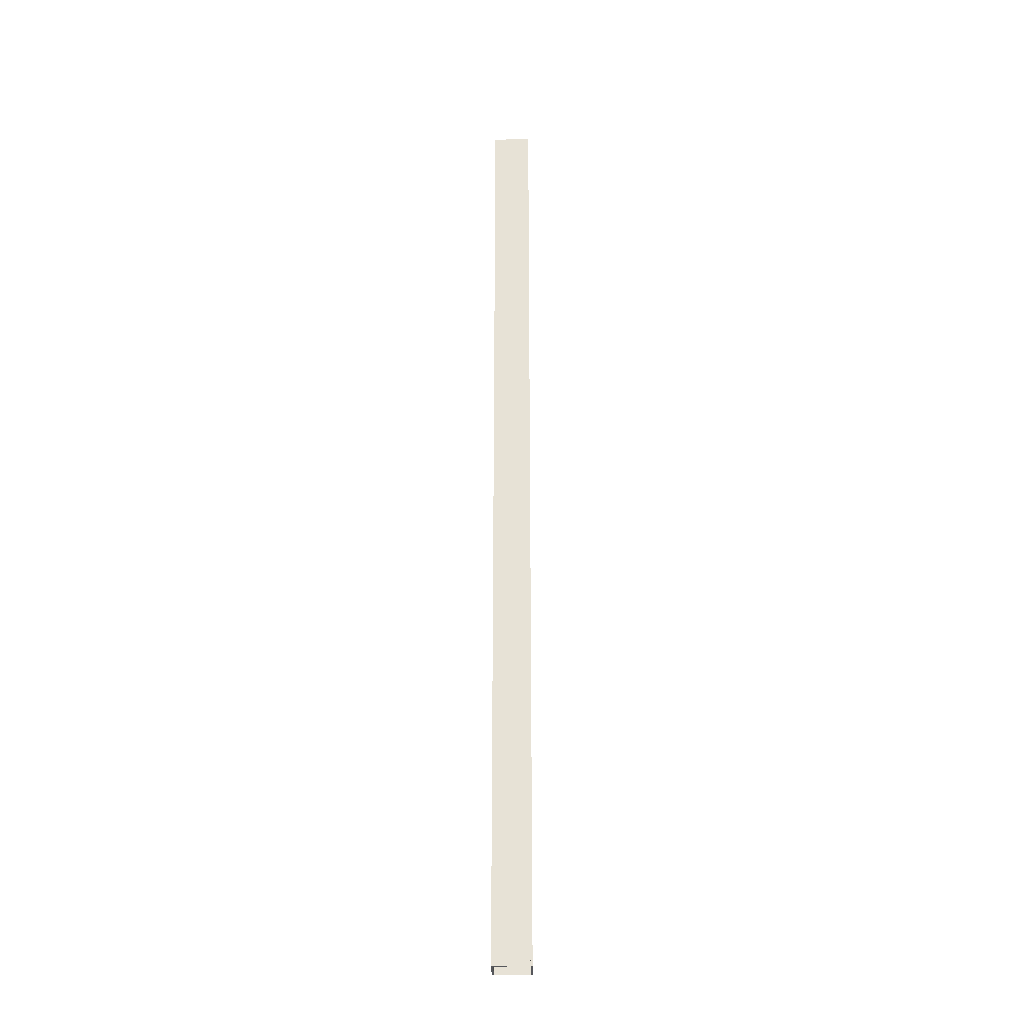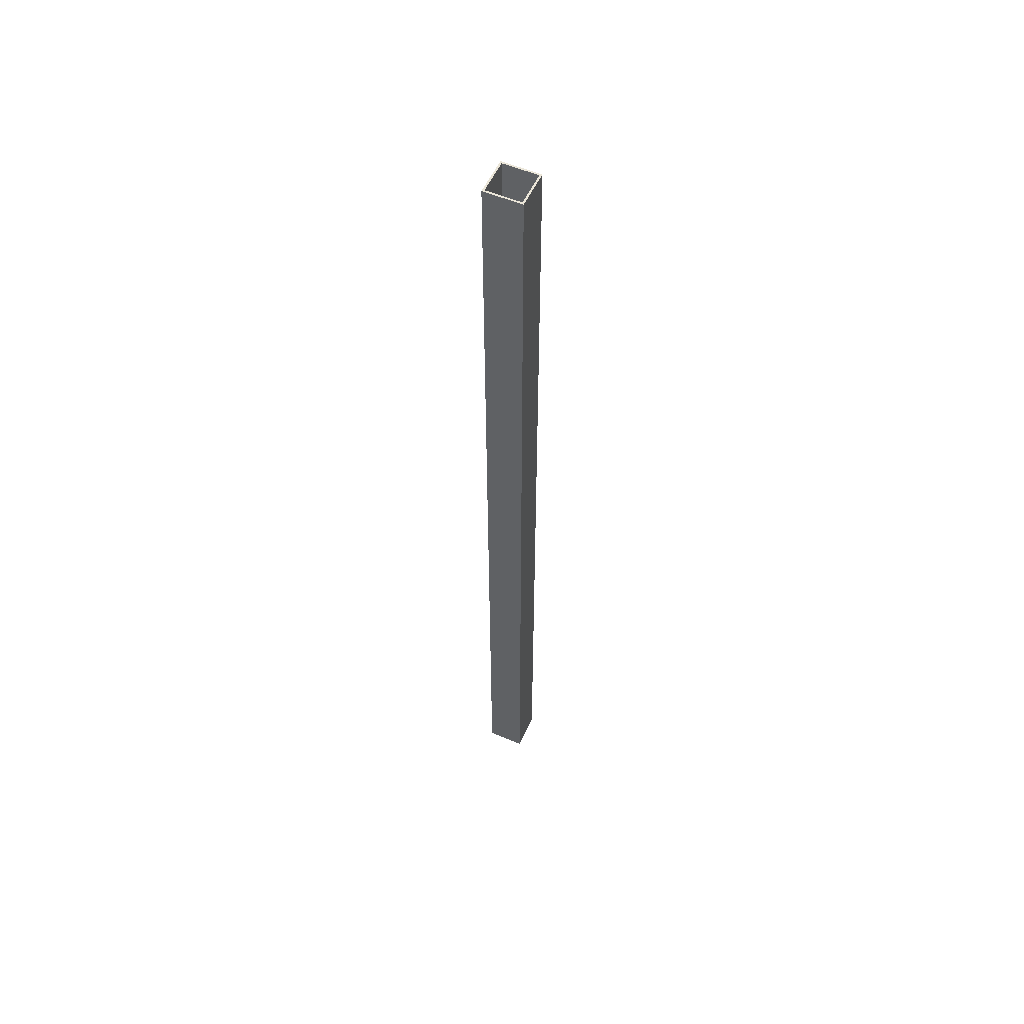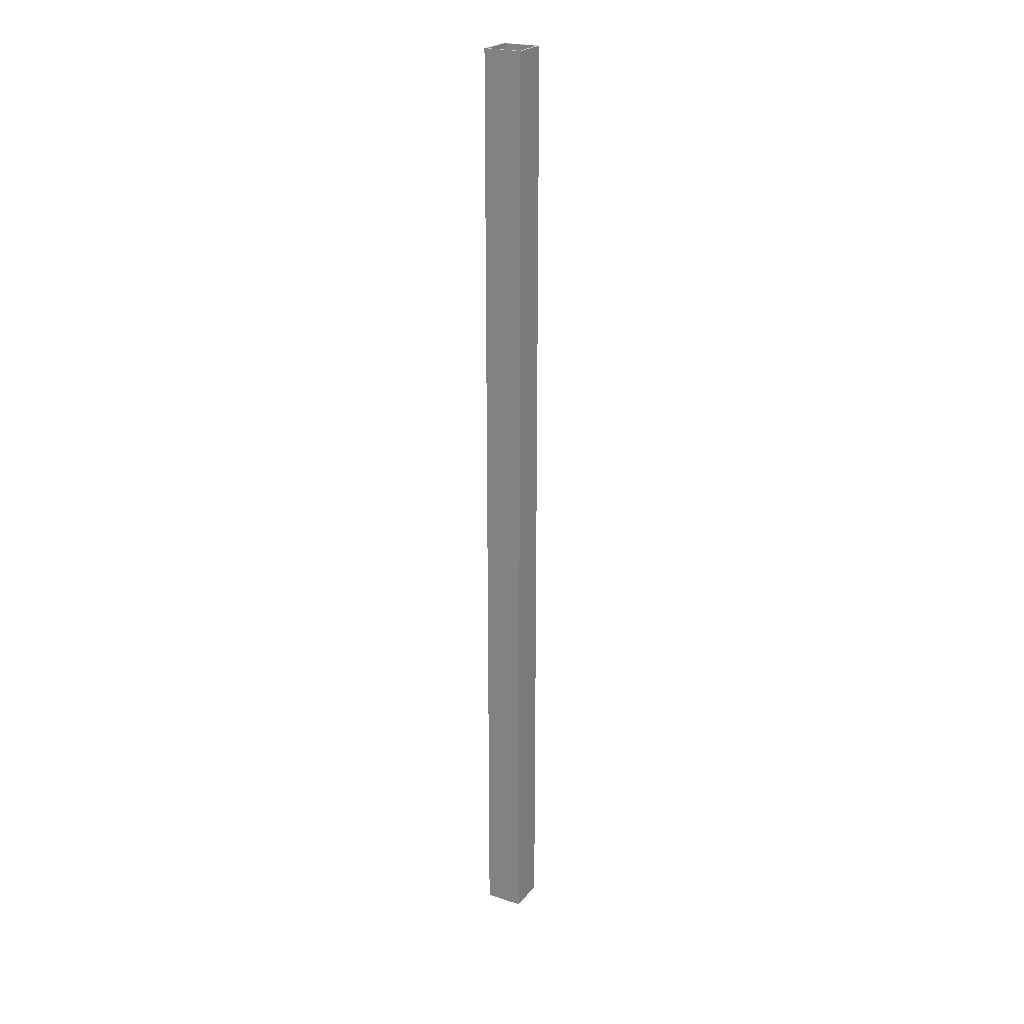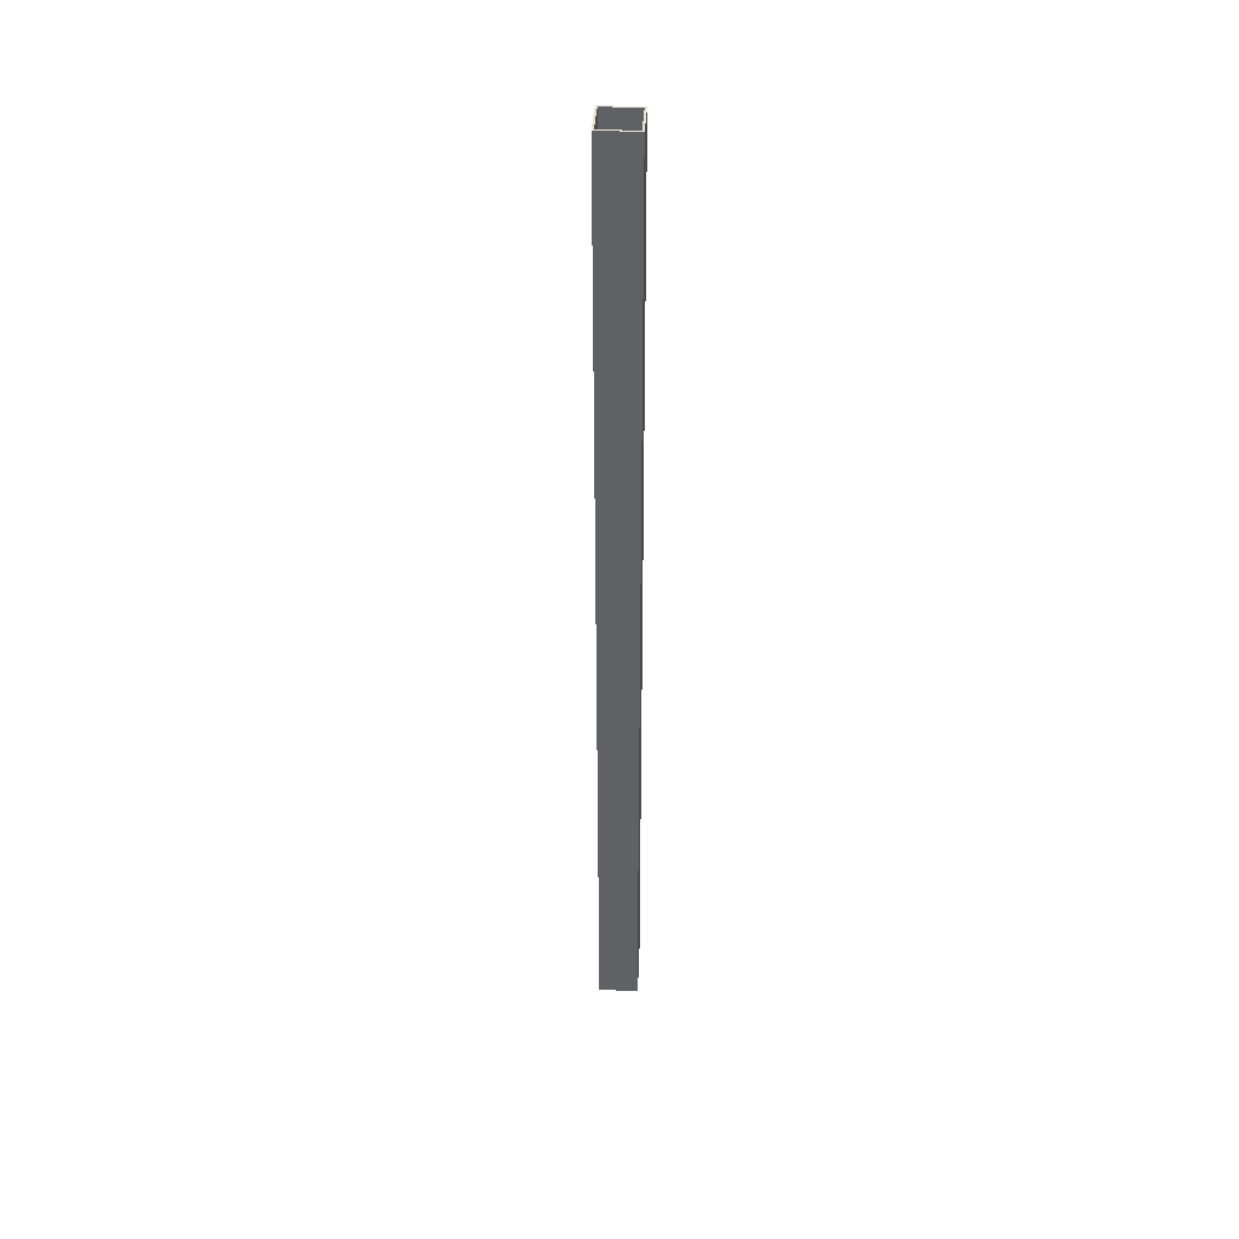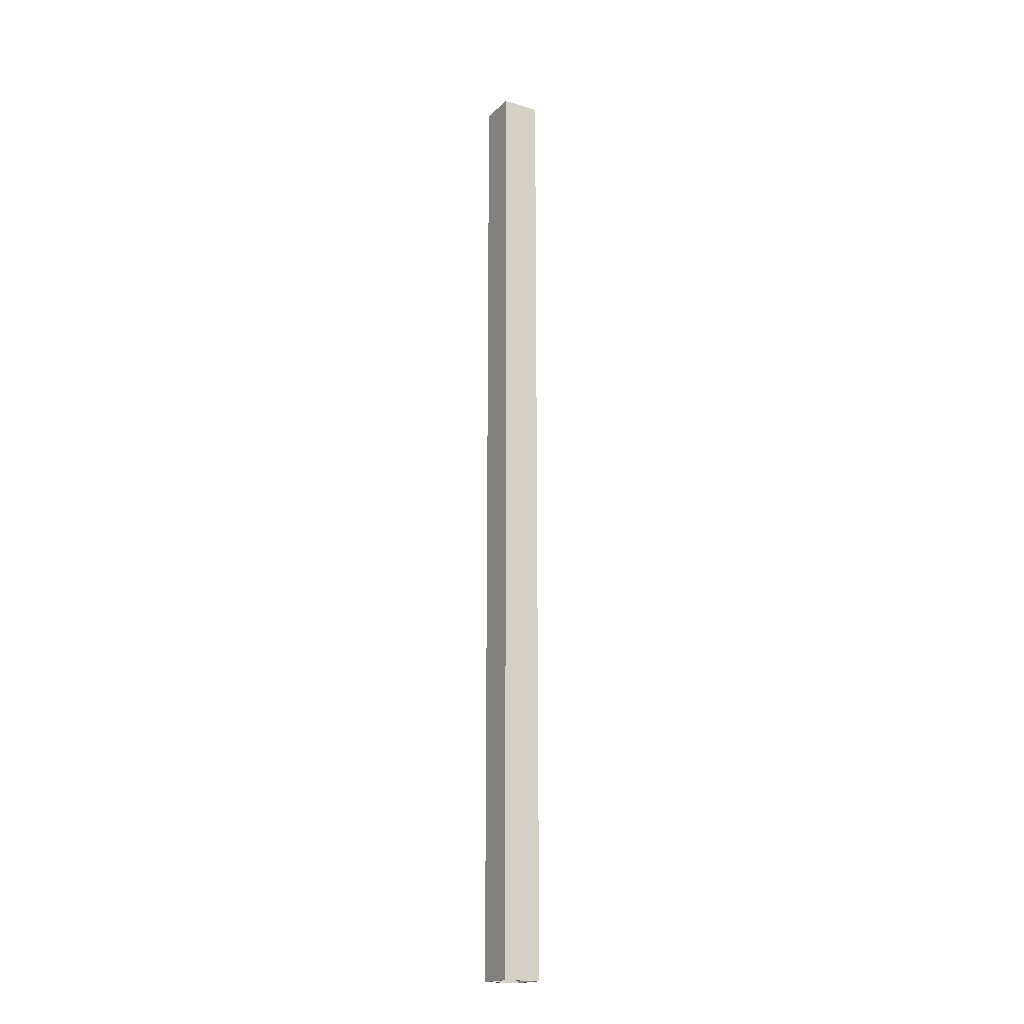
<metadata>
{"format":"obj","ext":"obj","renderer":"f3d","projection":"perspective","resolution":1024,"background":"white","views":[{"elev":-27.1,"azim":-89.4,"up":"+Y"},{"elev":55.2,"azim":-65.8,"up":"+Y"},{"elev":23.3,"azim":-151.9,"up":"+Y"},{"elev":40.8,"azim":-176.4,"up":"+Y"},{"elev":-18.4,"azim":59.0,"up":"+Y"}]}
</metadata>
<code>
v 0.45 0 -0.45
v -0.45 0 -0.45
v -0.45 0 0.45
v 0.45 0 0.45
v 0.5 0 -0.5
v 0.5 0 0.5
v -0.5 0 0.5
v -0.5 0 -0.5
v -0.5 0 -0.5
v -0.5 0 0.5
v -0.5 25 0.5
v -0.5 25 -0.5
v -0.45 25 -0.45
v 0.45 25 -0.45
v 0.45 25 0.45
v -0.45 25 0.45
v 0.5 25 0.5
v 0.5 25 -0.5
v -0.5 25 -0.5
v -0.5 25 0.5
v 0.45 0 -0.45
v 0.45 0 0.45
v 0.45 25 0.45
v 0.45 25 -0.45
v -0.5 0 0.5
v 0.5 0 0.5
v 0.5 25 0.5
v -0.5 25 0.5
v 0.5 0 0.5
v 0.5 0 -0.5
v 0.5 25 -0.5
v 0.5 25 0.5
v -0.45 0 -0.45
v 0.45 0 -0.45
v 0.45 25 -0.45
v -0.45 25 -0.45
v 0.45 0 0.45
v -0.45 0 0.45
v -0.45 25 0.45
v 0.45 25 0.45
v -0.45 0 0.45
v -0.45 0 -0.45
v -0.45 25 -0.45
v -0.45 25 0.45
v 0.5 0 -0.5
v -0.5 0 -0.5
v -0.5 25 -0.5
v 0.5 25 -0.5
f 2 5 1
f 1 5 6
f 1 6 4
f 4 6 7
f 4 7 3
f 3 7 2
f 2 7 8
f 2 8 5
f 9 10 12
f 12 10 11
f 14 19 13
f 13 19 20
f 13 20 16
f 16 20 15
f 15 20 17
f 15 17 18
f 19 14 18
f 18 14 15
f 21 22 24
f 24 22 23
f 25 26 28
f 28 26 27
f 29 30 32
f 32 30 31
f 33 34 36
f 36 34 35
f 37 38 40
f 40 38 39
f 41 42 44
f 44 42 43
f 45 46 48
f 48 46 47

</code>
